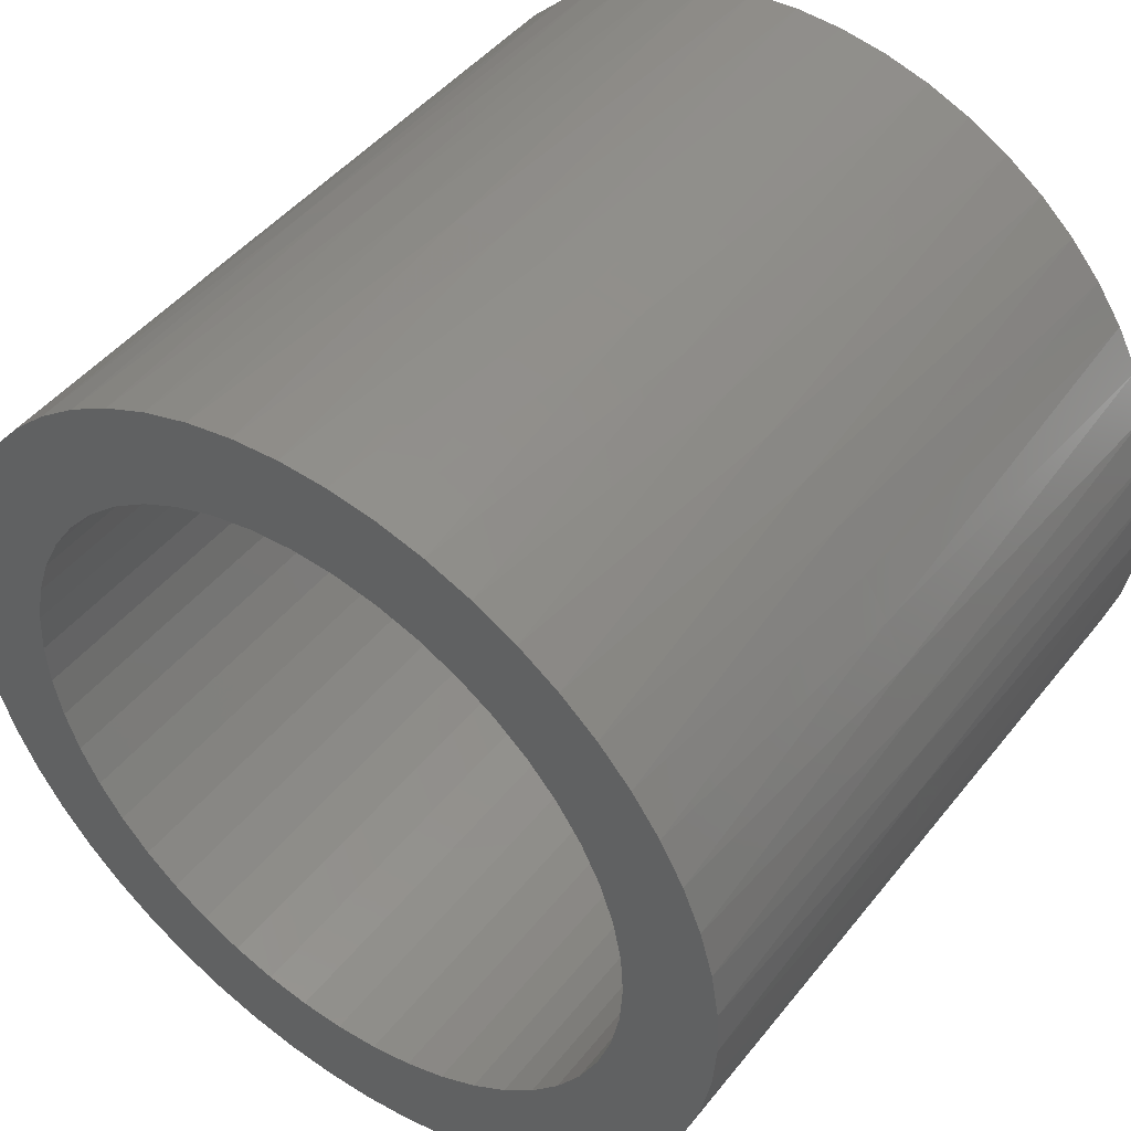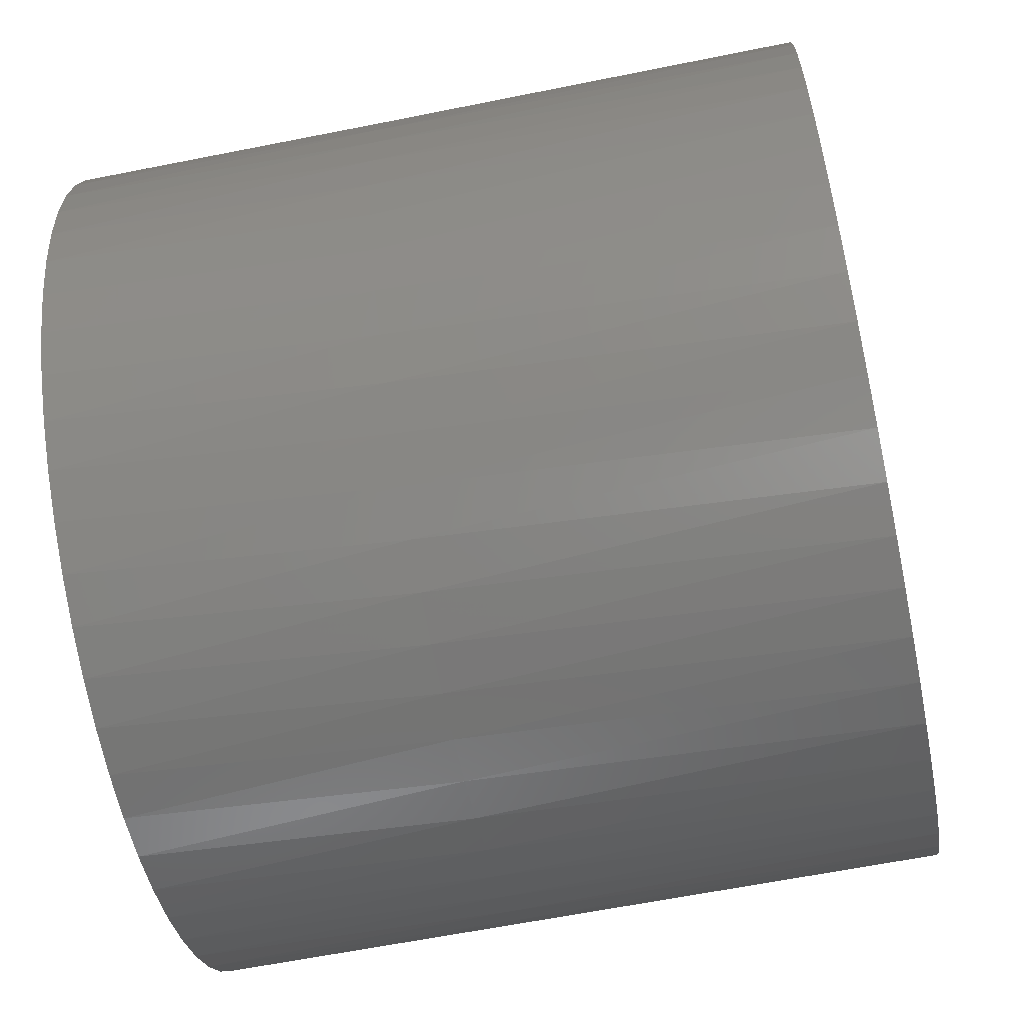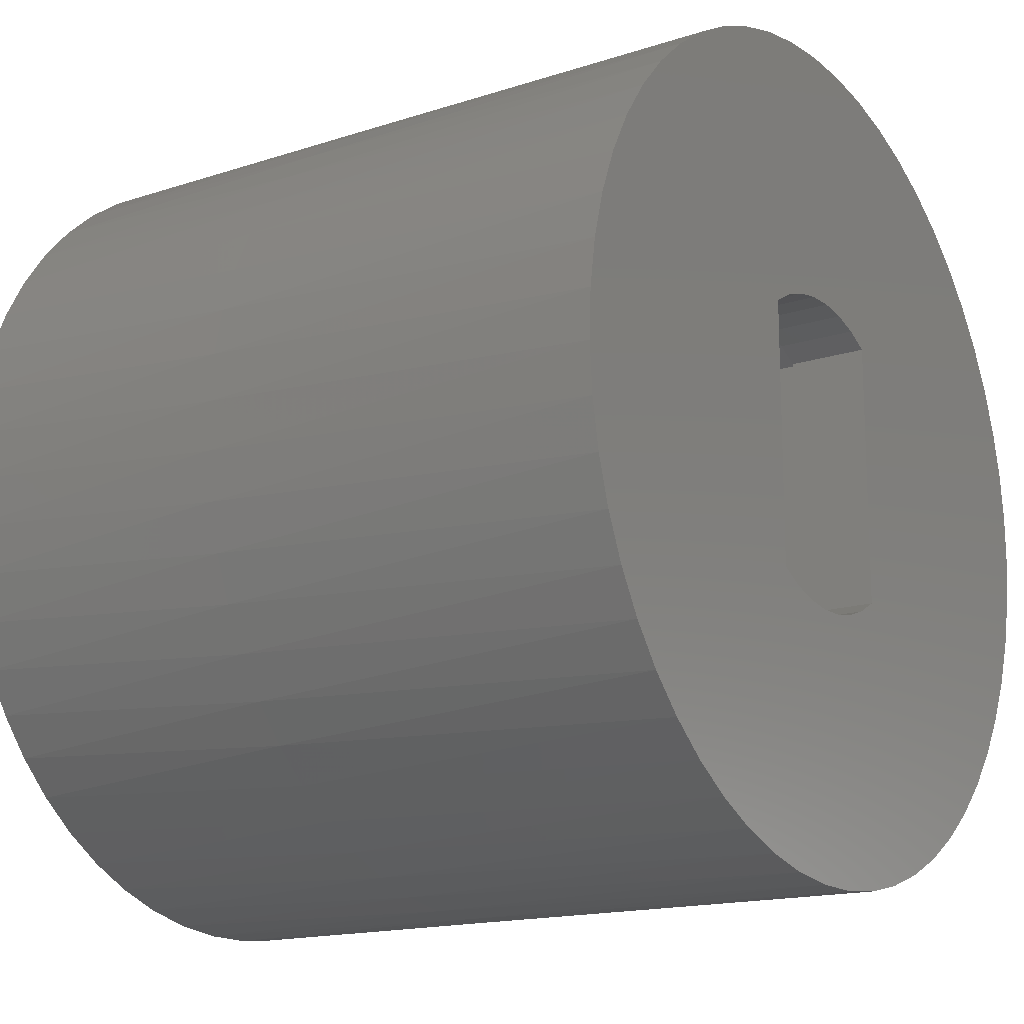
<metadata>
{"format":"stl","ext":"stl","renderer":"f3d","projection":"perspective","resolution":1024,"background":"white","views":[{"elev":46.0,"azim":36.0,"up":"+Y"},{"elev":-61.4,"azim":101.6,"up":"+Y"},{"elev":-15.7,"azim":124.5,"up":"+Y"}]}
</metadata>
<code>
# stl→obj: 334 verts, 668 faces
v 4.926 3.804 6
v 6.272 5.005 6
v 4.391 4.414 6
v 6.798 4.258 6
v 5.376 3.13 6
v 7.236 3.456 6
v 5.735 2.402 6
v 7.579 2.61 6
v 5.996 1.634 6
v 7.824 1.73 6
v 6.154 0.8388 6
v 7.967 0.8279 6
v 6.207 0.02952 6
v 8.006 -0.08472 6
v 6.154 -0.7797 6
v 7.941 -0.9958 6
v 7.772 -1.894 6
v 5.996 -1.575 6
v 7.503 -2.766 6
v 5.735 -2.343 6
v 7.135 -3.602 6
v 5.376 -3.07 6
v 6.675 -4.391 6
v 4.926 -3.745 6
v 6.127 -5.122 6
v 4.391 -4.355 6
v 5.5 -5.787 6
v 3.781 -4.889 6
v 4.801 -6.375 6
v 3.107 -5.34 6
v 4.04 -6.88 6
v 3.226 -7.294 6
v 2.38 -5.699 6
v 2.37 -7.613 6
v 1.612 -5.959 6
v 1.484 -7.833 6
v 0.8163 -6.117 6
v 0.5777 -7.95 6
v 0.007022 -6.17 6
v -0.3356 -7.963 6
v -0.8022 -6.117 6
v -1.244 -7.872 6
v -1.598 -5.959 6
v -2.137 -7.678 6
v -2.366 -5.699 6
v -3.002 -7.383 6
v -3.827 -6.992 6
v -3.093 -5.34 6
v -4.602 -6.509 6
v -3.767 -4.889 6
v -5.318 -5.941 6
v -4.377 -4.355 6
v -5.964 -5.295 6
v -4.912 -3.745 6
v -6.532 -4.58 6
v -5.362 -3.07 6
v -7.014 -3.804 6
v -5.721 -2.343 6
v -7.406 -2.979 6
v -7.7 -2.115 6
v -5.982 -1.575 6
v -7.894 -1.222 6
v -6.14 -0.7797 6
v -7.986 -0.3131 6
v -6.193 0.02952 6
v -7.973 0.6002 6
v -6.14 0.8388 6
v -7.856 1.506 6
v -5.982 1.634 6
v -7.636 2.393 6
v -5.721 2.402 6
v -7.317 3.249 6
v -5.362 3.13 6
v -6.902 4.062 6
v -6.397 4.824 6
v -4.912 3.804 6
v -5.809 5.523 6
v -4.377 4.414 6
v -5.145 6.15 6
v -3.767 4.948 6
v -4.414 6.697 6
v -3.093 5.399 6
v -3.625 7.158 6
v -2.366 5.758 6
v -2.789 7.525 6
v -1.598 6.018 6
v -1.916 7.795 6
v -0.8022 6.176 6
v -1.018 7.964 6
v -0.1072 8.029 6
v 0.007022 6.23 6
v 0.8054 7.99 6
v 0.8163 6.176 6
v 1.708 7.847 6
v 1.612 6.018 6
v 2.588 7.602 6
v 2.38 5.758 6
v 3.434 7.258 6
v 3.107 5.399 6
v 4.236 6.821 6
v 3.781 4.948 6
v 4.982 6.294 6
v 5.664 5.686 6
v 3.781 4.948 -2
v 3.107 5.399 -2
v 2.38 5.758 -2
v 1.612 6.018 -2
v 0.8163 6.176 -2
v 0.007022 6.23 -2
v -0.8022 6.176 -2
v -1.598 6.018 -2
v -2.366 5.758 -2
v -3.093 5.399 -2
v -3.767 4.948 -2
v -4.377 4.414 -2
v -4.912 3.804 -2
v -5.362 3.13 -2
v -5.721 2.402 -2
v -5.982 1.634 -2
v -6.14 0.8388 -2
v -6.193 0.02952 -2
v -6.14 -0.7797 -2
v -5.982 -1.575 -2
v -5.721 -2.343 -2
v -5.362 -3.07 -2
v -4.912 -3.745 -2
v -4.377 -4.355 -2
v -3.767 -4.889 -2
v -3.093 -5.34 -2
v -2.366 -5.699 -2
v -1.598 -5.959 -2
v -0.8022 -6.117 -2
v 0.007022 -6.17 -2
v 0.8163 -6.117 -2
v 1.612 -5.959 -2
v 2.38 -5.699 -2
v 3.107 -5.34 -2
v 3.781 -4.889 -2
v 4.391 -4.355 -2
v 4.926 -3.745 -2
v 5.376 -3.07 -2
v 5.735 -2.343 -2
v 5.996 -1.575 -2
v 6.154 -0.7797 -2
v 6.207 0.02952 -2
v 6.154 0.8388 -2
v 5.996 1.634 -2
v 5.735 2.402 -2
v 5.376 3.13 -2
v 4.926 3.804 -2
v 4.391 4.414 -2
v -2.243 2.71 -2
v -2.243 -2.651 -2
v -1.802 3.026 -2
v -1.317 3.269 -2
v -0.8002 3.435 -2
v -0.2642 3.519 -2
v 0.2783 3.519 -2
v 0.8143 3.435 -2
v 1.331 3.269 -2
v 1.816 3.026 -2
v 2.257 2.71 -2
v 2.257 -2.651 -2
v 1.816 -2.967 -2
v 1.331 -3.21 -2
v 0.8143 -3.376 -2
v 0.2783 -3.46 -2
v -0.2642 -3.46 -2
v -0.8002 -3.376 -2
v -1.317 -3.21 -2
v -1.802 -2.967 -2
v -2.243 -2.651 -6.5
v -1.802 -2.967 -6.5
v -1.317 -3.21 -6.5
v -0.8002 -3.376 -6.5
v -0.2642 -3.46 -6.5
v 0.2783 -3.46 -6.5
v 0.8143 -3.376 -6.5
v 1.331 -3.21 -6.5
v 1.816 -2.967 -6.5
v 2.257 -2.651 -6.5
v 2.257 2.71 -6.5
v -2.243 2.71 -6.5
v -1.651 2.53 -6.5
v -1.651 -2.47 -6.5
v -1.802 3.026 -6.5
v -1.317 3.269 -6.5
v -1.212 2.771 -6.5
v -0.8002 3.435 -6.5
v -0.7381 2.936 -6.5
v -0.2642 3.519 -6.5
v -0.2437 3.019 -6.5
v 0.2577 3.019 -6.5
v 0.2783 3.519 -6.5
v 0.7522 2.936 -6.5
v 0.8143 3.435 -6.5
v 1.226 2.771 -6.5
v 1.331 3.269 -6.5
v 1.665 2.53 -6.5
v 1.816 3.026 -6.5
v 1.665 -2.47 -6.5
v 1.226 -2.712 -6.5
v 0.7522 -2.876 -6.5
v 0.2577 -2.96 -6.5
v -0.2437 -2.96 -6.5
v -0.7381 -2.876 -6.5
v -1.212 -2.712 -6.5
v -1.651 -2.47 -8
v -1.212 -2.712 -8
v -0.7381 -2.876 -8
v -0.2437 -2.96 -8
v 0.2577 -2.96 -8
v 0.7522 -2.876 -8
v 1.226 -2.712 -8
v 1.665 -2.47 -8
v 1.665 2.53 -8
v 1.226 2.771 -8
v 0.7522 2.936 -8
v 0.2577 3.019 -8
v -0.2437 3.019 -8
v -0.7381 2.936 -8
v -1.212 2.771 -8
v -1.651 2.53 -8
v -3.827 -6.992 -8
v -3.002 -7.383 -8
v -2.137 -7.678 -8
v -1.244 -7.872 -8
v -0.3356 -7.963 -8
v 0.007022 -2.961 -8
v 0.5777 -7.95 -8
v 1.484 -7.833 -8
v 2.37 -7.613 -8
v 3.226 -7.294 -8
v 4.04 -6.88 -8
v 4.801 -6.375 -8
v 5.5 -5.787 -8
v 6.127 -5.122 -8
v 6.675 -4.391 -8
v 7.135 -3.602 -8
v 7.503 -2.766 -8
v 7.772 -1.894 -8
v 7.941 -0.9958 -8
v 8.006 -0.08472 -8
v 7.967 0.8279 -8
v 7.824 1.73 -8
v 4.236 6.821 -8
v 3.434 7.258 -8
v 2.588 7.602 -8
v 1.708 7.847 -8
v 0.8054 7.99 -8
v -0.1072 8.029 -8
v -1.018 7.964 -8
v -1.916 7.795 -8
v -2.789 7.525 -8
v -3.625 7.158 -8
v -4.414 6.697 -8
v -5.145 6.15 -8
v -7.986 -0.3131 -8
v -7.894 -1.222 -8
v -7.7 -2.115 -8
v -7.406 -2.979 -8
v -7.014 -3.804 -8
v -6.532 -4.58 -8
v -5.964 -5.295 -8
v -5.318 -5.941 -8
v -4.602 -6.509 -8
v 4.982 6.294 -8
v 5.664 5.686 -8
v 6.272 5.005 -8
v 6.798 4.258 -8
v 7.236 3.456 -8
v 7.579 2.61 -8
v -7.973 0.6002 -8
v -7.856 1.506 -8
v -7.636 2.393 -8
v -7.317 3.249 -8
v -6.902 4.062 -8
v -6.397 4.824 -8
v -5.809 5.523 -8
v 5.978 5.354 8.882e-16
v 6.546 4.639 8.882e-16
v 7.028 3.864 8.882e-16
v 5.332 6 0
v 4.616 6.568 8.882e-16
v 3.841 7.051 8.882e-16
v 3.016 7.442 8.882e-16
v 2.151 7.737 8.882e-16
v 1.258 7.931 8.882e-16
v 0.3496 8.022 8.882e-16
v -0.5637 8.009 8.882e-16
v -1.47 7.892 8.882e-16
v -2.356 7.672 8.882e-16
v -3.212 7.353 8.882e-16
v -4.026 6.939 8.882e-16
v -4.787 6.434 8.882e-16
v -5.486 5.846 8.882e-16
v -6.113 5.182 8.882e-16
v -6.661 4.45 8.882e-16
v -7.121 3.661 8.882e-16
v -7.489 2.825 8.882e-16
v -7.758 1.953 8.882e-16
v -7.927 1.055 8.882e-16
v -7.992 0.1438 8.882e-16
v -7.953 -0.7688 8.882e-16
v -7.81 -1.671 8.882e-16
v -7.565 -2.551 8.882e-16
v -7.222 -3.397 8.882e-16
v -6.784 -4.199 8.882e-16
v -6.258 -4.946 8.882e-16
v -5.65 -5.627 8.882e-16
v -4.968 -6.235 8.882e-16
v -4.222 -6.762 8.882e-16
v -3.42 -7.199 8.882e-16
v -2.574 -7.543 8.882e-16
v -1.694 -7.788 8.882e-16
v -0.7913 -7.931 8.882e-16
v 0.1213 -7.97 8.882e-16
v 1.032 -7.905 8.882e-16
v 1.93 -7.736 8.882e-16
v 2.803 -7.466 8.882e-16
v 3.639 -7.099 8.882e-16
v 4.428 -6.638 8.882e-16
v 5.159 -6.091 8.882e-16
v 5.823 -5.463 8.882e-16
v 6.411 -4.765 8.882e-16
v 6.916 -4.003 8.882e-16
v 7.331 -3.19 8.882e-16
v 7.65 -2.334 8.882e-16
v 7.87 -1.447 8.882e-16
v 7.987 -0.5412 8.882e-16
v 8 0.3721 8.882e-16
v 7.909 1.281 8.882e-16
v 7.714 2.174 8.882e-16
v 7.42 3.038 8.882e-16
f 1 2 3
f 1 4 2
f 1 5 4
f 4 5 6
f 6 5 7
f 8 7 9
f 10 9 11
f 12 11 13
f 14 13 15
f 16 15 17
f 16 14 15
f 6 7 8
f 8 9 10
f 10 11 12
f 12 13 14
f 15 18 17
f 17 18 19
f 19 18 20
f 21 20 22
f 23 22 24
f 25 24 26
f 27 26 28
f 29 28 30
f 31 30 32
f 31 29 30
f 19 20 21
f 21 22 23
f 23 24 25
f 25 26 27
f 27 28 29
f 30 33 32
f 32 33 34
f 34 33 35
f 36 35 37
f 38 37 39
f 40 39 41
f 42 41 43
f 44 43 45
f 46 45 47
f 46 44 45
f 34 35 36
f 36 37 38
f 38 39 40
f 40 41 42
f 42 43 44
f 45 48 47
f 47 48 49
f 49 48 50
f 51 50 52
f 53 52 54
f 55 54 56
f 57 56 58
f 59 58 60
f 59 57 58
f 49 50 51
f 51 52 53
f 53 54 55
f 55 56 57
f 58 61 60
f 60 61 62
f 62 61 63
f 64 63 65
f 66 65 67
f 68 67 69
f 70 69 71
f 72 71 73
f 74 73 75
f 74 72 73
f 62 63 64
f 64 65 66
f 66 67 68
f 68 69 70
f 70 71 72
f 73 76 75
f 75 76 77
f 77 76 78
f 79 78 80
f 81 80 82
f 83 82 84
f 85 84 86
f 87 86 88
f 89 88 90
f 89 87 88
f 77 78 79
f 79 80 81
f 81 82 83
f 83 84 85
f 85 86 87
f 88 91 90
f 90 91 92
f 92 91 93
f 94 93 95
f 96 95 97
f 98 97 99
f 100 99 101
f 102 101 3
f 103 3 2
f 103 102 3
f 92 93 94
f 94 95 96
f 96 97 98
f 98 99 100
f 100 101 102
f 101 104 3
f 101 105 104
f 101 99 105
f 105 99 106
f 106 99 97
f 107 97 95
f 108 95 93
f 109 93 91
f 110 91 88
f 111 88 86
f 112 86 84
f 113 84 82
f 114 82 80
f 115 80 78
f 116 78 76
f 117 76 73
f 118 73 71
f 119 71 69
f 120 69 67
f 121 67 65
f 122 65 63
f 123 63 61
f 124 61 58
f 125 58 56
f 126 56 54
f 127 54 52
f 128 52 50
f 129 50 48
f 130 48 45
f 131 45 43
f 132 43 41
f 133 41 39
f 134 39 37
f 135 37 35
f 136 35 33
f 137 33 30
f 138 30 28
f 139 28 26
f 140 26 24
f 141 24 22
f 142 22 20
f 143 20 18
f 144 18 15
f 145 15 13
f 146 13 11
f 147 11 9
f 148 9 7
f 149 7 5
f 150 5 1
f 151 1 3
f 104 151 3
f 106 97 107
f 107 95 108
f 108 93 109
f 109 91 110
f 110 88 111
f 111 86 112
f 112 84 113
f 113 82 114
f 114 80 115
f 115 78 116
f 116 76 117
f 117 73 118
f 118 71 119
f 119 69 120
f 120 67 121
f 121 65 122
f 122 63 123
f 123 61 124
f 124 58 125
f 125 56 126
f 126 54 127
f 127 52 128
f 128 50 129
f 129 48 130
f 130 45 131
f 131 43 132
f 132 41 133
f 133 39 134
f 134 37 135
f 135 35 136
f 136 33 137
f 137 30 138
f 138 28 139
f 139 26 140
f 140 24 141
f 141 22 142
f 142 20 143
f 143 18 144
f 144 15 145
f 145 13 146
f 146 11 147
f 147 9 148
f 148 7 149
f 149 5 150
f 150 1 151
f 152 121 153
f 152 120 121
f 152 119 120
f 152 118 119
f 152 117 118
f 152 116 117
f 152 115 116
f 152 114 115
f 152 154 114
f 114 154 113
f 113 154 155
f 112 155 111
f 112 113 155
f 155 156 111
f 111 156 110
f 110 156 157
f 109 157 158
f 108 158 159
f 107 159 160
f 106 160 105
f 106 107 160
f 110 157 109
f 109 158 108
f 108 159 107
f 160 161 105
f 105 161 104
f 104 161 162
f 151 162 150
f 151 104 162
f 163 145 162
f 163 144 145
f 163 143 144
f 163 142 143
f 163 141 142
f 163 140 141
f 163 139 140
f 163 138 139
f 163 164 138
f 138 164 137
f 137 164 165
f 136 165 135
f 136 137 165
f 165 166 135
f 135 166 134
f 134 166 167
f 133 167 168
f 132 168 169
f 131 169 170
f 130 170 129
f 130 131 170
f 134 167 133
f 133 168 132
f 132 169 131
f 170 171 129
f 129 171 128
f 128 171 153
f 127 153 126
f 127 128 153
f 145 146 162
f 162 146 147
f 148 162 147
f 148 149 162
f 162 149 150
f 121 122 153
f 153 122 123
f 124 153 123
f 124 125 153
f 153 125 126
f 153 171 172
f 172 171 173
f 173 171 170
f 174 170 169
f 175 169 168
f 176 168 177
f 176 175 168
f 173 170 174
f 174 169 175
f 168 167 177
f 177 167 166
f 178 166 165
f 179 165 164
f 180 164 163
f 181 180 163
f 177 166 178
f 178 165 179
f 179 164 180
f 162 182 163
f 163 182 181
f 153 172 152
f 152 172 183
f 184 172 185
f 184 183 172
f 184 186 183
f 184 187 186
f 184 188 187
f 187 188 189
f 189 188 190
f 191 190 192
f 193 191 192
f 193 194 191
f 193 195 194
f 194 195 196
f 196 195 197
f 198 197 199
f 200 199 182
f 200 198 199
f 189 190 191
f 196 197 198
f 182 199 181
f 181 199 201
f 180 201 179
f 180 181 201
f 201 202 179
f 179 202 178
f 178 202 203
f 177 203 204
f 205 177 204
f 205 176 177
f 205 206 176
f 176 206 175
f 175 206 207
f 174 207 185
f 173 185 172
f 173 174 185
f 178 203 177
f 175 207 174
f 162 161 182
f 182 161 200
f 200 161 160
f 198 160 159
f 196 159 158
f 194 158 191
f 194 196 158
f 200 160 198
f 198 159 196
f 158 157 191
f 191 157 156
f 189 156 155
f 187 155 154
f 186 154 152
f 183 186 152
f 191 156 189
f 189 155 187
f 187 154 186
f 185 207 208
f 208 207 209
f 209 207 206
f 210 206 205
f 211 205 204
f 212 204 203
f 213 203 202
f 214 202 215
f 214 213 202
f 209 206 210
f 210 205 211
f 211 204 212
f 212 203 213
f 202 201 215
f 199 216 201
f 201 216 215
f 216 199 217
f 217 199 197
f 195 217 197
f 195 218 217
f 195 193 218
f 218 193 219
f 219 193 192
f 220 192 190
f 221 190 188
f 222 188 184
f 223 222 184
f 219 192 220
f 220 190 221
f 221 188 222
f 185 208 184
f 184 208 223
f 209 224 208
f 209 225 224
f 209 210 225
f 225 210 226
f 226 210 227
f 227 210 211
f 228 211 229
f 230 229 212
f 231 212 213
f 232 213 214
f 233 214 234
f 233 232 214
f 211 212 229
f 230 212 231
f 231 213 232
f 214 215 234
f 234 215 235
f 235 215 236
f 236 215 237
f 237 215 238
f 238 215 239
f 239 215 240
f 240 215 241
f 241 215 242
f 242 215 243
f 243 215 216
f 244 216 245
f 244 243 216
f 217 246 216
f 217 247 246
f 217 248 247
f 217 218 248
f 248 218 249
f 249 218 219
f 250 219 251
f 250 249 219
f 219 220 251
f 251 220 252
f 252 220 221
f 253 221 254
f 253 252 221
f 221 222 254
f 254 222 255
f 255 222 223
f 256 223 257
f 256 255 223
f 208 258 223
f 208 259 258
f 208 260 259
f 208 261 260
f 208 262 261
f 208 263 262
f 208 264 263
f 208 265 264
f 208 266 265
f 208 224 266
f 267 268 216
f 246 267 216
f 268 269 216
f 216 269 270
f 271 216 270
f 271 272 216
f 216 272 245
f 230 228 229
f 228 227 211
f 258 273 223
f 223 273 274
f 275 223 274
f 275 276 223
f 223 276 277
f 278 223 277
f 278 279 223
f 223 279 257
f 2 280 103
f 2 281 280
f 2 4 281
f 281 4 282
f 270 282 271
f 270 281 282
f 270 269 281
f 281 269 280
f 280 269 268
f 283 268 267
f 284 267 246
f 285 246 247
f 286 247 248
f 287 248 249
f 288 249 250
f 289 250 251
f 290 251 252
f 291 252 253
f 292 253 254
f 293 254 255
f 294 255 256
f 295 256 257
f 296 257 279
f 297 279 278
f 298 278 277
f 299 277 276
f 300 276 275
f 301 275 274
f 302 274 273
f 303 273 258
f 304 258 259
f 305 259 260
f 306 260 261
f 307 261 262
f 308 262 263
f 309 263 264
f 310 264 265
f 311 265 266
f 312 266 224
f 313 224 225
f 314 225 226
f 315 226 227
f 316 227 228
f 317 228 230
f 318 230 231
f 319 231 232
f 320 232 233
f 321 233 234
f 322 234 235
f 323 235 236
f 324 236 237
f 325 237 238
f 326 238 239
f 327 239 240
f 328 240 241
f 329 241 242
f 330 242 243
f 331 243 244
f 332 244 245
f 333 245 272
f 334 272 271
f 282 334 271
f 282 6 334
f 282 4 6
f 6 8 334
f 334 8 333
f 272 334 333
f 8 10 333
f 333 10 332
f 245 333 332
f 10 12 332
f 332 12 331
f 244 332 331
f 12 14 331
f 331 14 330
f 243 331 330
f 14 16 330
f 330 16 329
f 242 330 329
f 16 17 329
f 329 17 328
f 241 329 328
f 17 19 328
f 328 19 327
f 240 328 327
f 19 21 327
f 327 21 326
f 239 327 326
f 21 23 326
f 326 23 325
f 238 326 325
f 23 25 325
f 325 25 324
f 237 325 324
f 25 27 324
f 324 27 323
f 236 324 323
f 27 29 323
f 323 29 322
f 235 323 322
f 29 31 322
f 322 31 321
f 234 322 321
f 31 32 321
f 321 32 320
f 233 321 320
f 32 34 320
f 320 34 319
f 232 320 319
f 34 36 319
f 319 36 318
f 231 319 318
f 36 38 318
f 318 38 317
f 230 318 317
f 38 40 317
f 317 40 316
f 228 317 316
f 40 42 316
f 316 42 315
f 227 316 315
f 42 44 315
f 315 44 314
f 226 315 314
f 44 46 314
f 314 46 313
f 225 314 313
f 46 47 313
f 313 47 312
f 224 313 312
f 47 49 312
f 312 49 311
f 266 312 311
f 49 51 311
f 311 51 310
f 265 311 310
f 51 53 310
f 310 53 309
f 264 310 309
f 53 55 309
f 309 55 308
f 263 309 308
f 55 57 308
f 308 57 307
f 262 308 307
f 57 59 307
f 307 59 306
f 261 307 306
f 59 60 306
f 306 60 305
f 260 306 305
f 60 62 305
f 305 62 304
f 259 305 304
f 62 64 304
f 304 64 303
f 258 304 303
f 64 66 303
f 303 66 302
f 273 303 302
f 66 68 302
f 302 68 301
f 274 302 301
f 68 70 301
f 301 70 300
f 275 301 300
f 70 72 300
f 300 72 299
f 276 300 299
f 72 74 299
f 299 74 298
f 277 299 298
f 74 75 298
f 298 75 297
f 278 298 297
f 75 77 297
f 297 77 296
f 279 297 296
f 77 79 296
f 296 79 295
f 257 296 295
f 79 81 295
f 295 81 294
f 256 295 294
f 81 83 294
f 294 83 293
f 255 294 293
f 83 85 293
f 293 85 292
f 254 293 292
f 85 87 292
f 292 87 291
f 253 292 291
f 87 89 291
f 291 89 290
f 252 291 290
f 89 90 290
f 290 90 289
f 251 290 289
f 90 92 289
f 289 92 288
f 250 289 288
f 92 94 288
f 288 94 287
f 249 288 287
f 94 96 287
f 287 96 286
f 248 287 286
f 96 98 286
f 286 98 285
f 247 286 285
f 98 100 285
f 285 100 284
f 246 285 284
f 100 102 284
f 284 102 283
f 267 284 283
f 102 103 283
f 283 103 280
f 268 283 280

</code>
